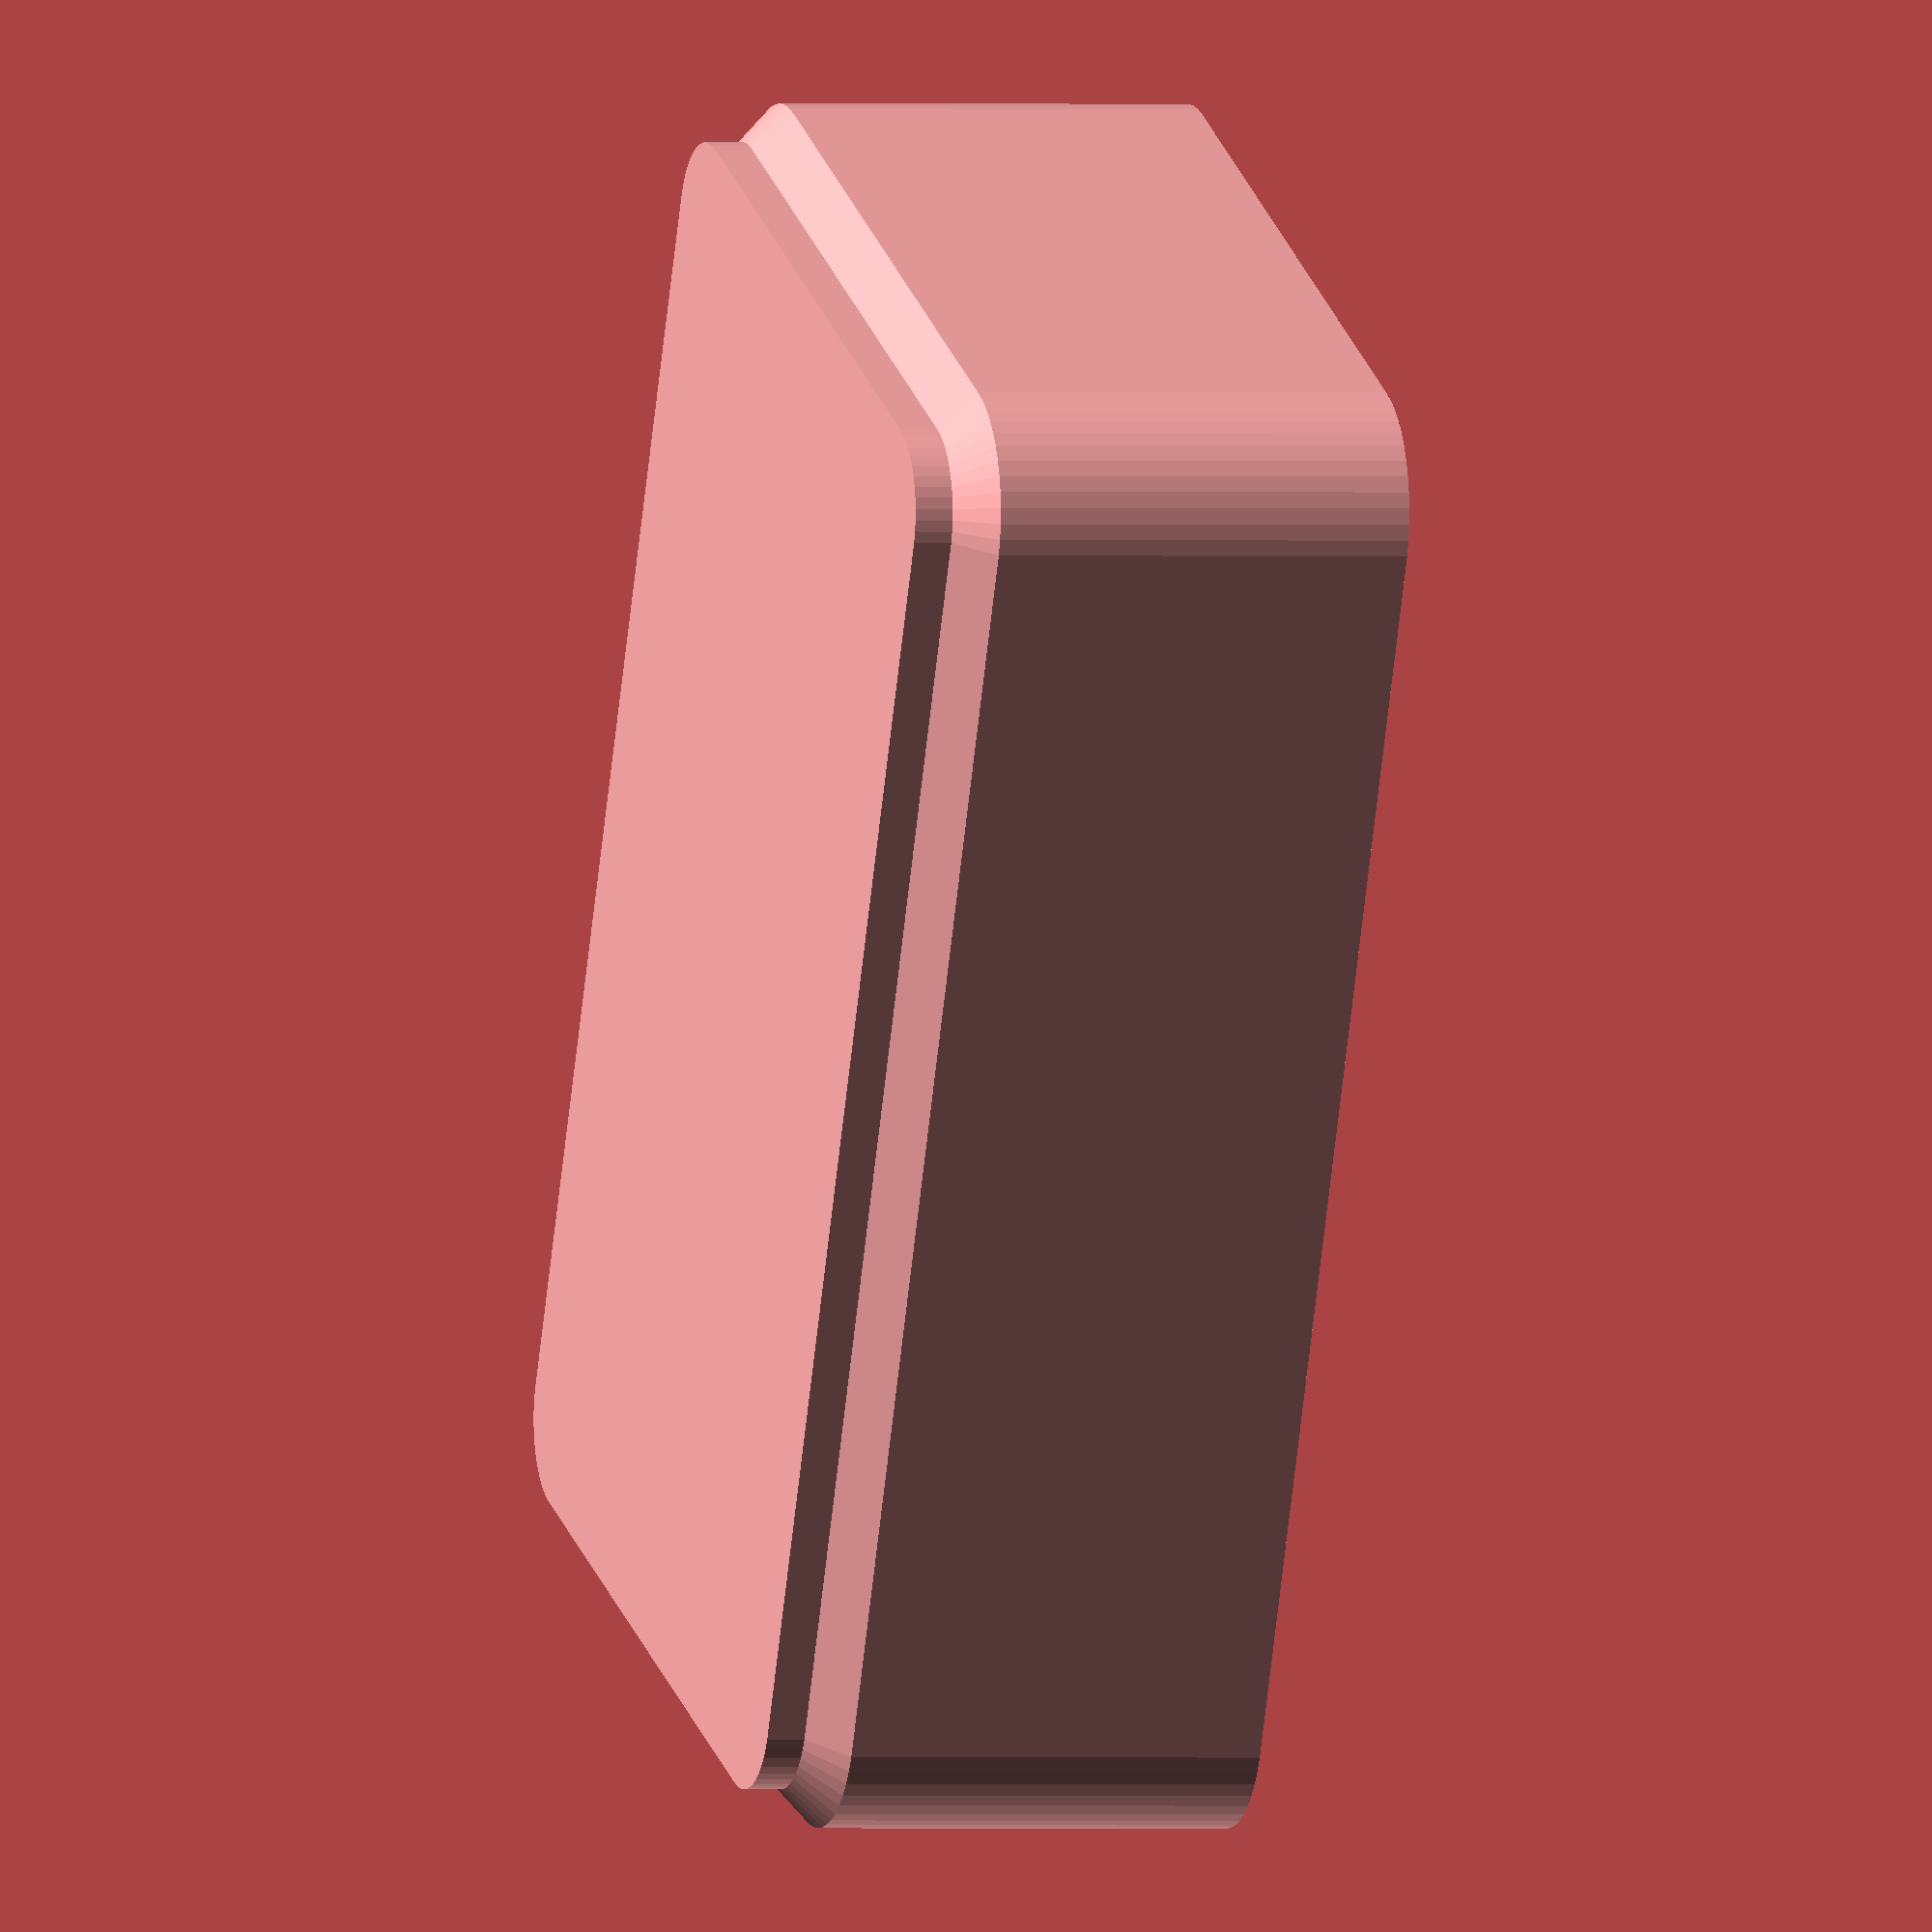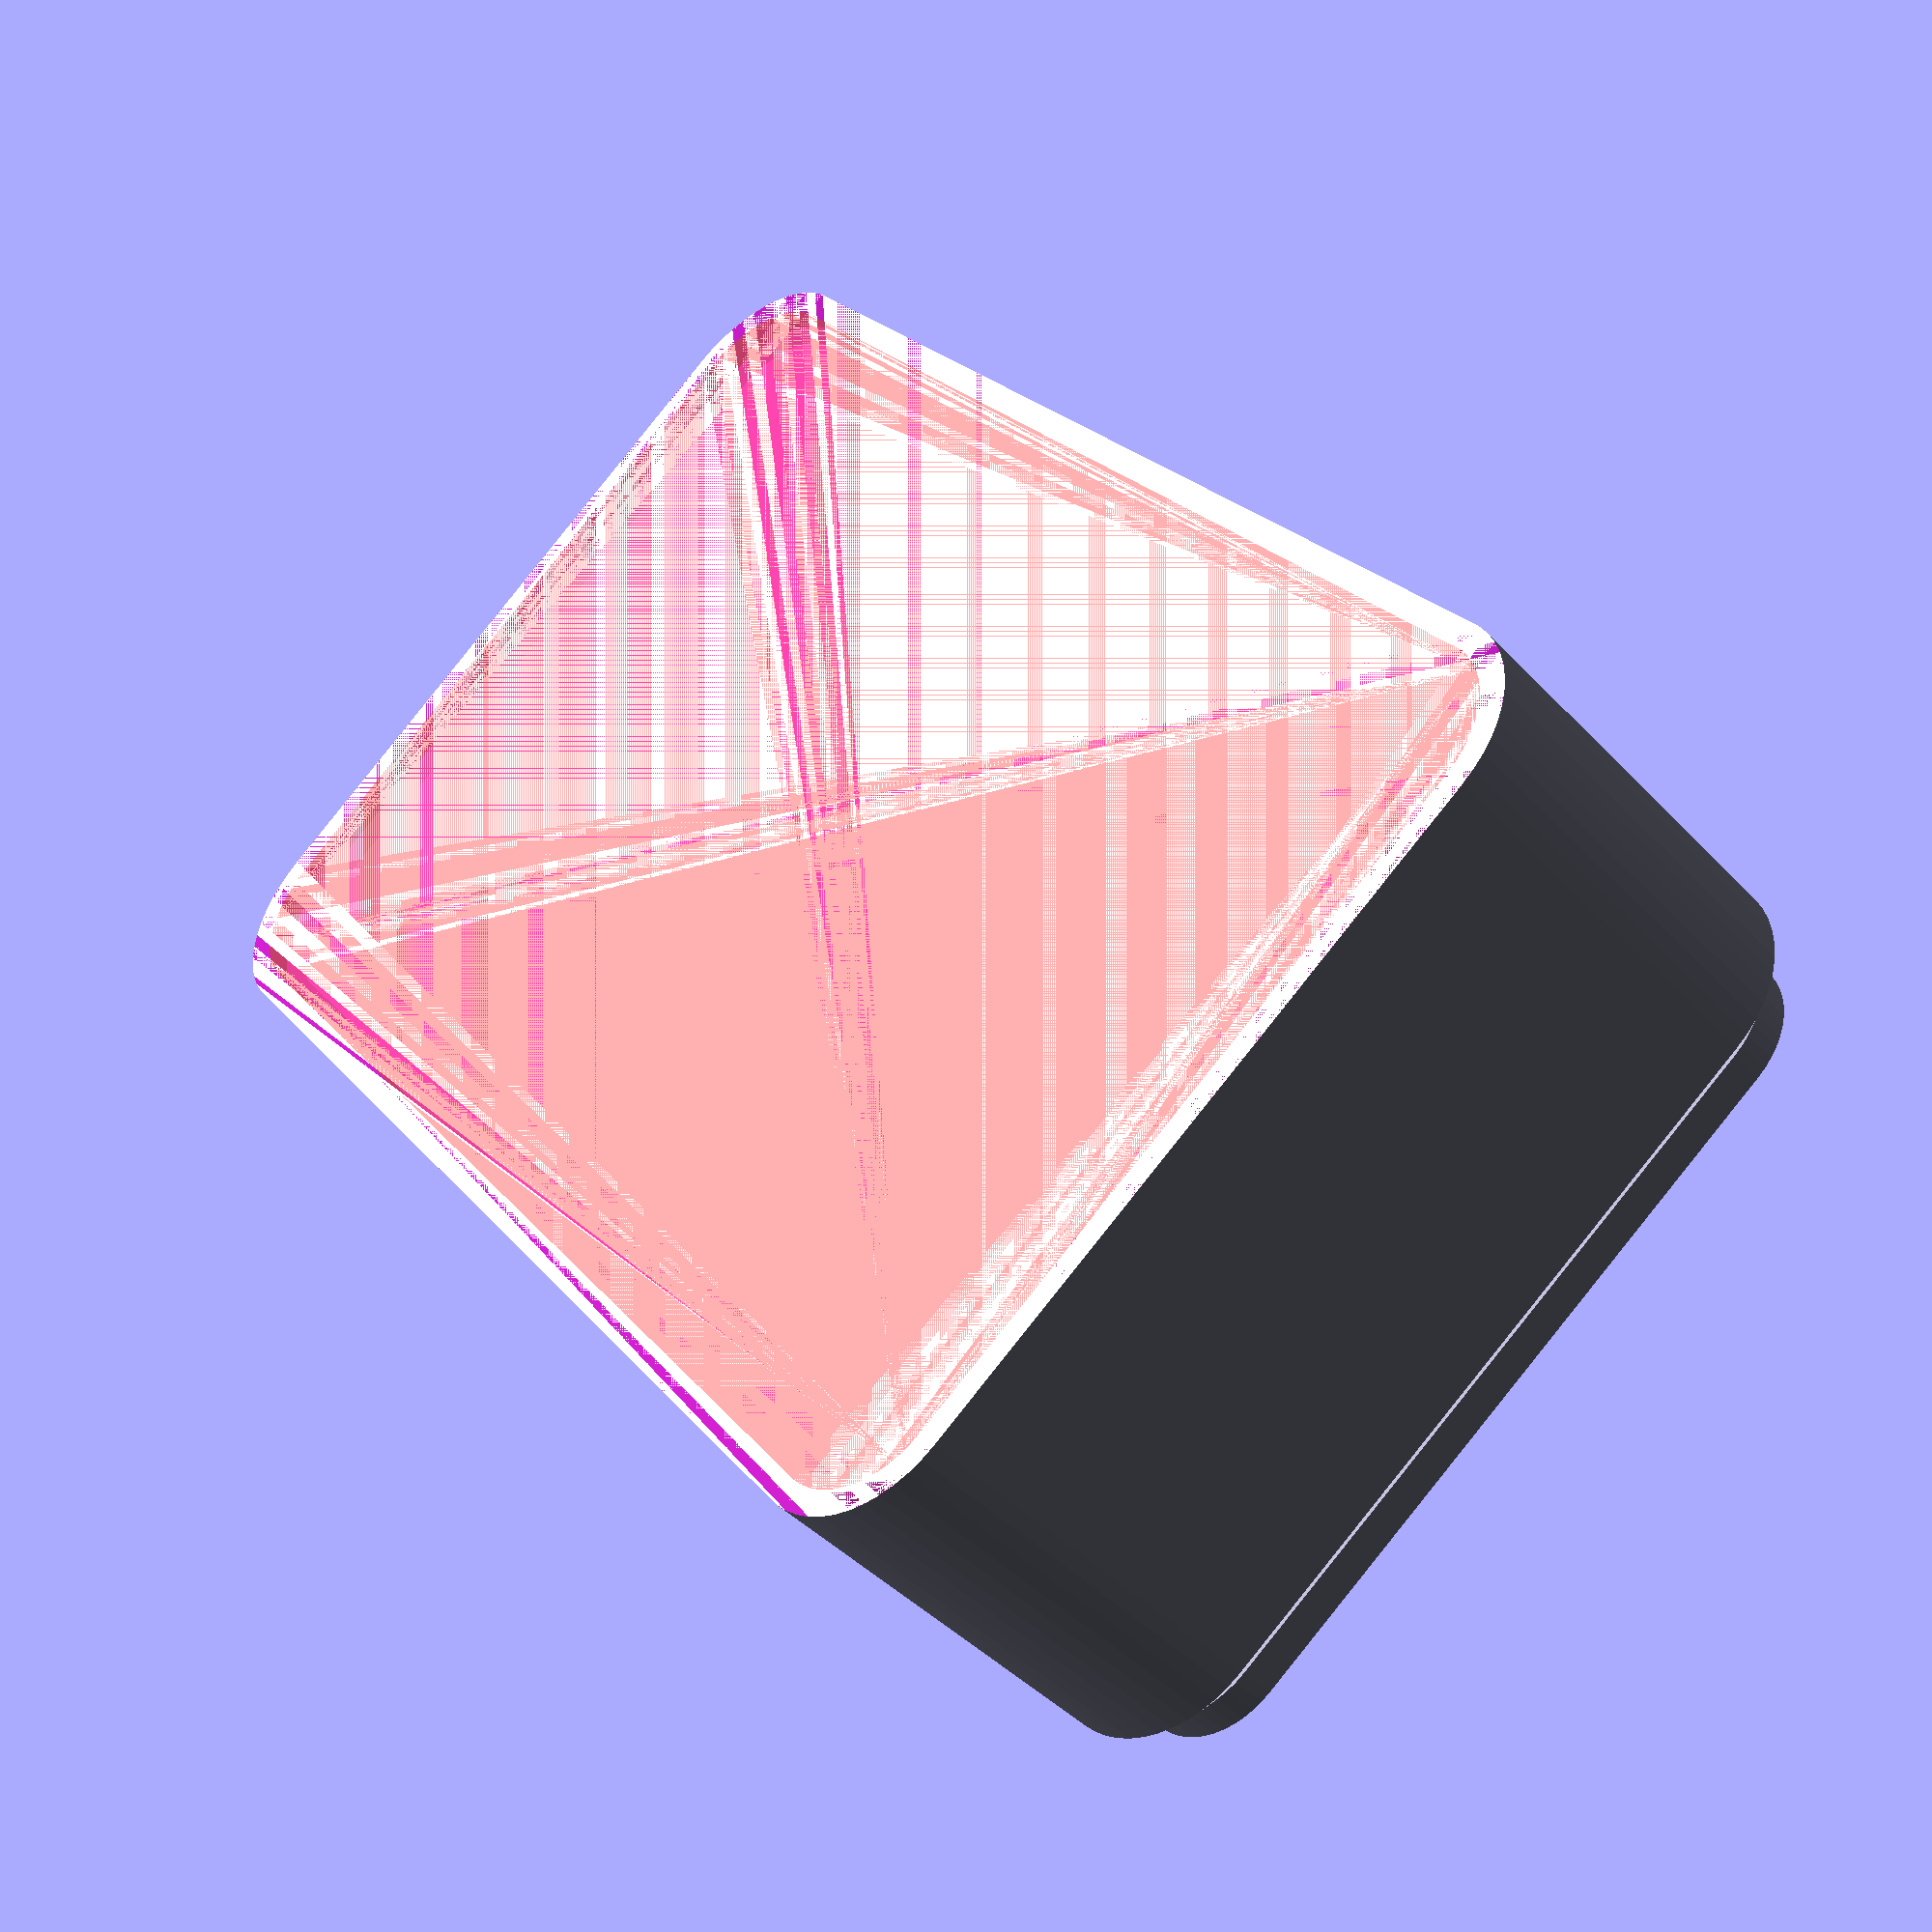
<openscad>
$fn = 50;


difference() {
	union() {
		translate(v = [0, 0, 3.0000000000]) {
			hull() {
				translate(v = [-25.0000000000, 13.7500000000, 0]) {
					cylinder(h = 16.5000000000, r = 5);
				}
				translate(v = [25.0000000000, 13.7500000000, 0]) {
					cylinder(h = 16.5000000000, r = 5);
				}
				translate(v = [-25.0000000000, -13.7500000000, 0]) {
					cylinder(h = 16.5000000000, r = 5);
				}
				translate(v = [25.0000000000, -13.7500000000, 0]) {
					cylinder(h = 16.5000000000, r = 5);
				}
			}
		}
		hull() {
			translate(v = [-25.0000000000, 13.7500000000, 0]) {
				cylinder(h = 1.5000000000, r = 3.5000000000);
			}
			translate(v = [25.0000000000, 13.7500000000, 0]) {
				cylinder(h = 1.5000000000, r = 3.5000000000);
			}
			translate(v = [-25.0000000000, -13.7500000000, 0]) {
				cylinder(h = 1.5000000000, r = 3.5000000000);
			}
			translate(v = [25.0000000000, -13.7500000000, 0]) {
				cylinder(h = 1.5000000000, r = 3.5000000000);
			}
		}
		translate(v = [0, 0, 1.5000000000]) {
			hull() {
				translate(v = [-25.0000000000, 13.7500000000, 0]) {
					cylinder(h = 1.5000000000, r1 = 3.5000000000, r2 = 5.0000000000);
				}
				translate(v = [25.0000000000, 13.7500000000, 0]) {
					cylinder(h = 1.5000000000, r1 = 3.5000000000, r2 = 5.0000000000);
				}
				translate(v = [-25.0000000000, -13.7500000000, 0]) {
					cylinder(h = 1.5000000000, r1 = 3.5000000000, r2 = 5.0000000000);
				}
				translate(v = [25.0000000000, -13.7500000000, 0]) {
					cylinder(h = 1.5000000000, r1 = 3.5000000000, r2 = 5.0000000000);
				}
			}
		}
		translate(v = [0, 0, 1.5000000000]) {
			#hull() {
				translate(v = [-25.0000000000, 13.7500000000, 0]) {
					cylinder(h = 1.5000000000, r1 = 2.5000000000, r2 = 4.0000000000);
				}
				translate(v = [25.0000000000, 13.7500000000, 0]) {
					cylinder(h = 1.5000000000, r1 = 2.5000000000, r2 = 4.0000000000);
				}
				translate(v = [-25.0000000000, -13.7500000000, 0]) {
					cylinder(h = 1.5000000000, r1 = 2.5000000000, r2 = 4.0000000000);
				}
				translate(v = [25.0000000000, -13.7500000000, 0]) {
					cylinder(h = 1.5000000000, r1 = 2.5000000000, r2 = 4.0000000000);
				}
			}
		}
	}
	union() {
		translate(v = [0, 0, 3.0000000000]) {
			#hull() {
				translate(v = [-25.0000000000, 13.7500000000, 0]) {
					cylinder(h = 16.5000000000, r = 4);
				}
				translate(v = [25.0000000000, 13.7500000000, 0]) {
					cylinder(h = 16.5000000000, r = 4);
				}
				translate(v = [-25.0000000000, -13.7500000000, 0]) {
					cylinder(h = 16.5000000000, r = 4);
				}
				translate(v = [25.0000000000, -13.7500000000, 0]) {
					cylinder(h = 16.5000000000, r = 4);
				}
			}
		}
		translate(v = [0, 0, 18]) {
			hull() {
				translate(v = [-25.0000000000, 13.7500000000, 0]) {
					cylinder(h = 1.5000000000, r1 = 3.5000000000, r2 = 5.0000000000);
				}
				translate(v = [25.0000000000, 13.7500000000, 0]) {
					cylinder(h = 1.5000000000, r1 = 3.5000000000, r2 = 5.0000000000);
				}
				translate(v = [-25.0000000000, -13.7500000000, 0]) {
					cylinder(h = 1.5000000000, r1 = 3.5000000000, r2 = 5.0000000000);
				}
				translate(v = [25.0000000000, -13.7500000000, 0]) {
					cylinder(h = 1.5000000000, r1 = 3.5000000000, r2 = 5.0000000000);
				}
			}
		}
	}
}
</openscad>
<views>
elev=0.2 azim=246.6 roll=253.5 proj=o view=wireframe
elev=43.2 azim=53.8 roll=39.2 proj=p view=wireframe
</views>
